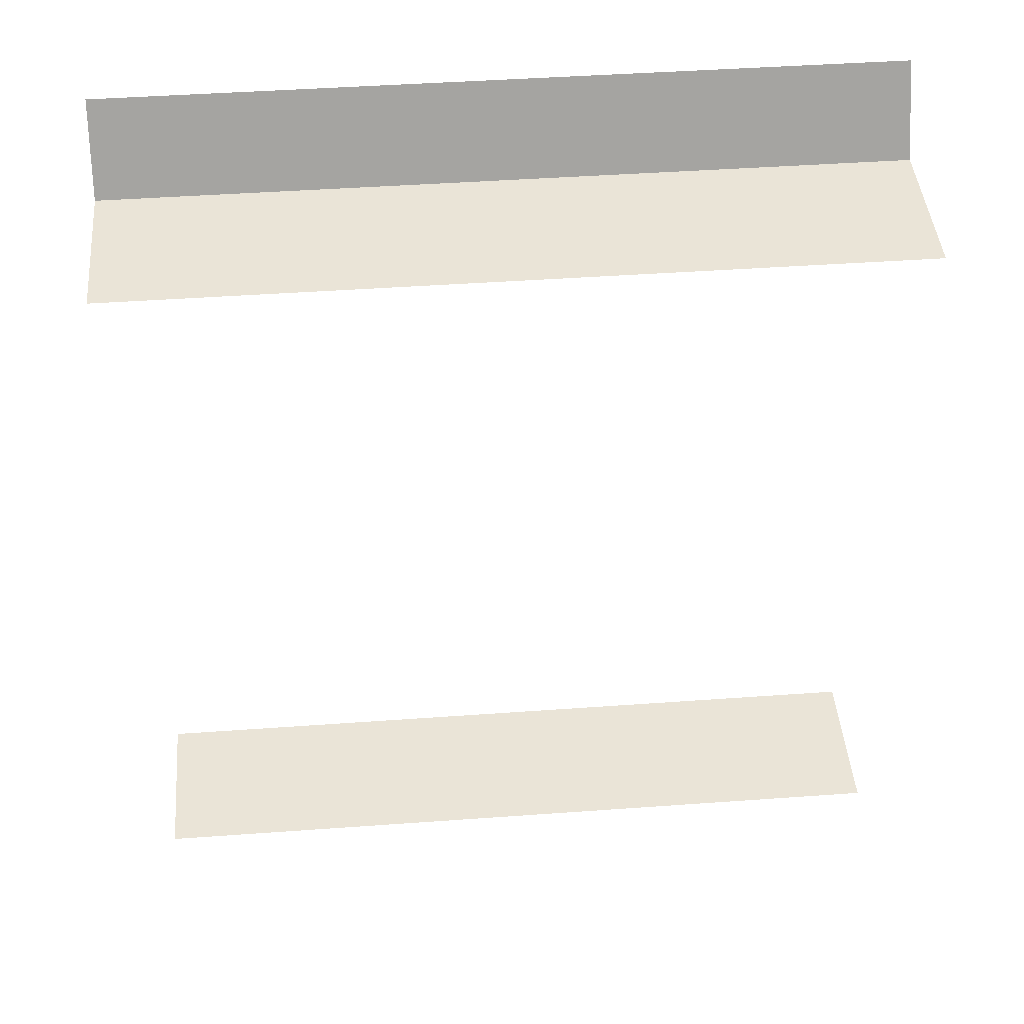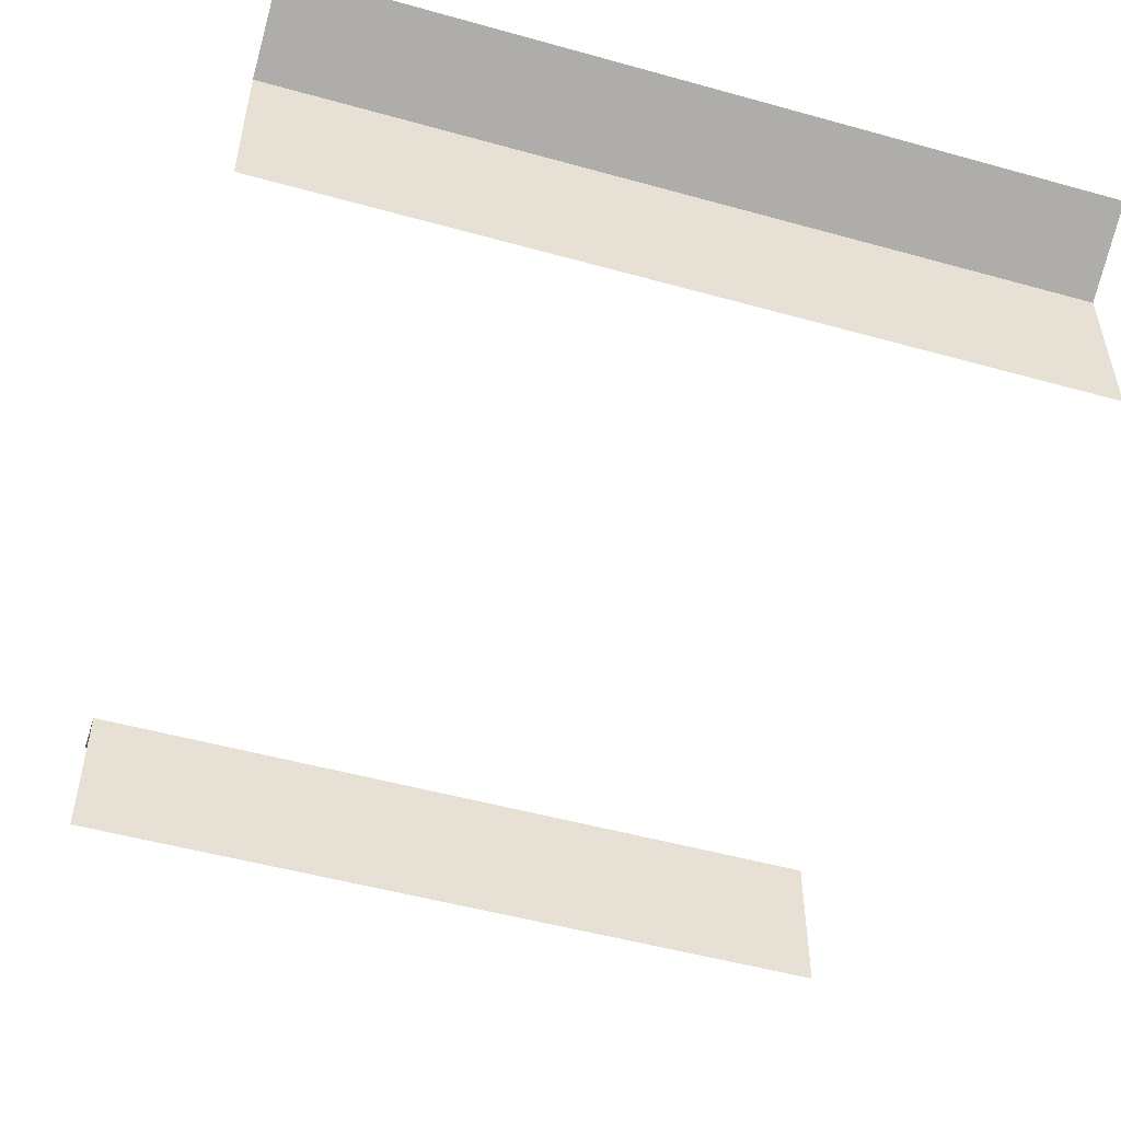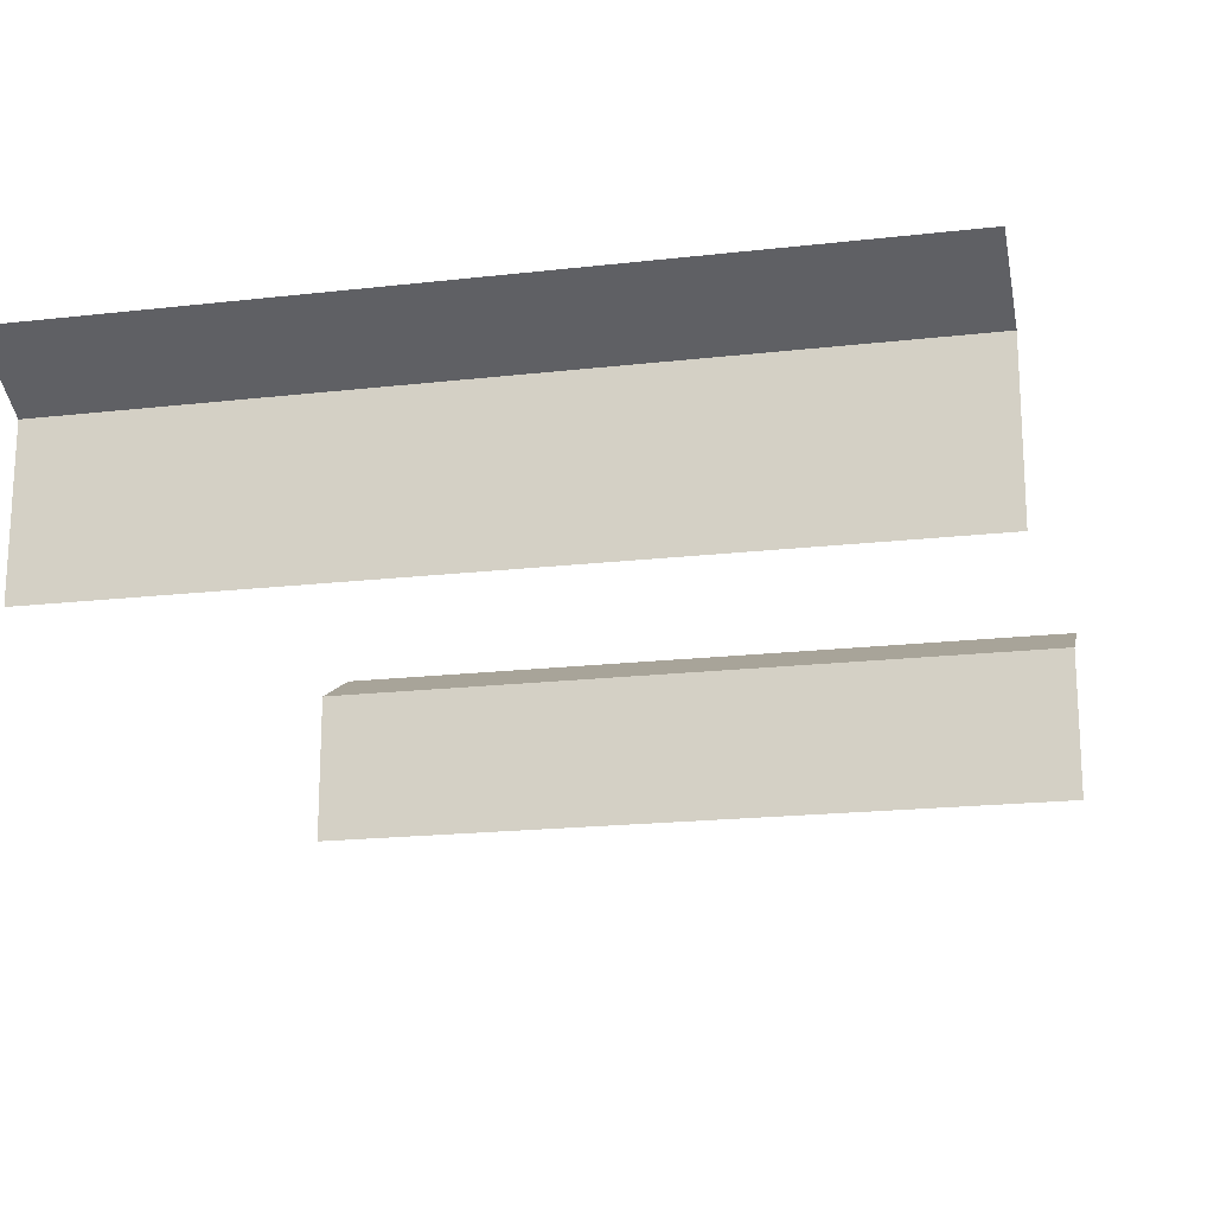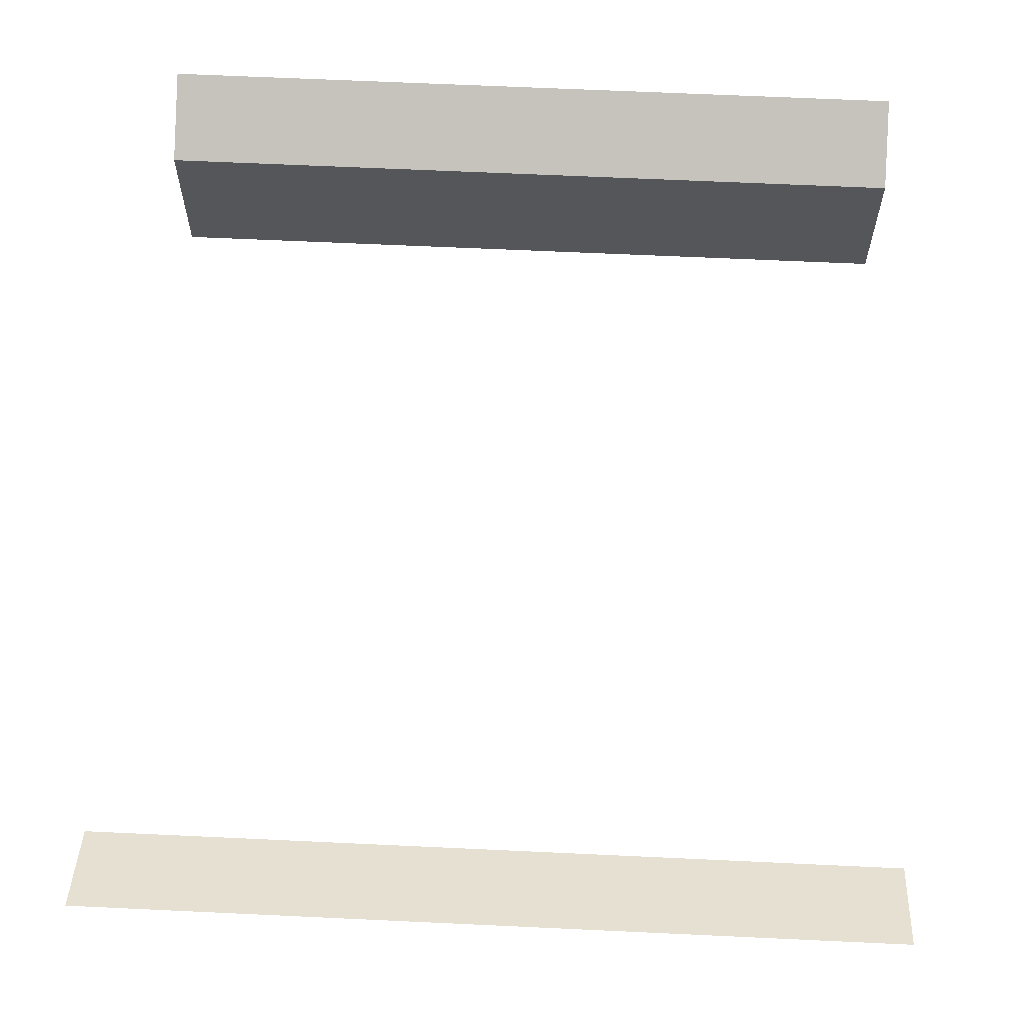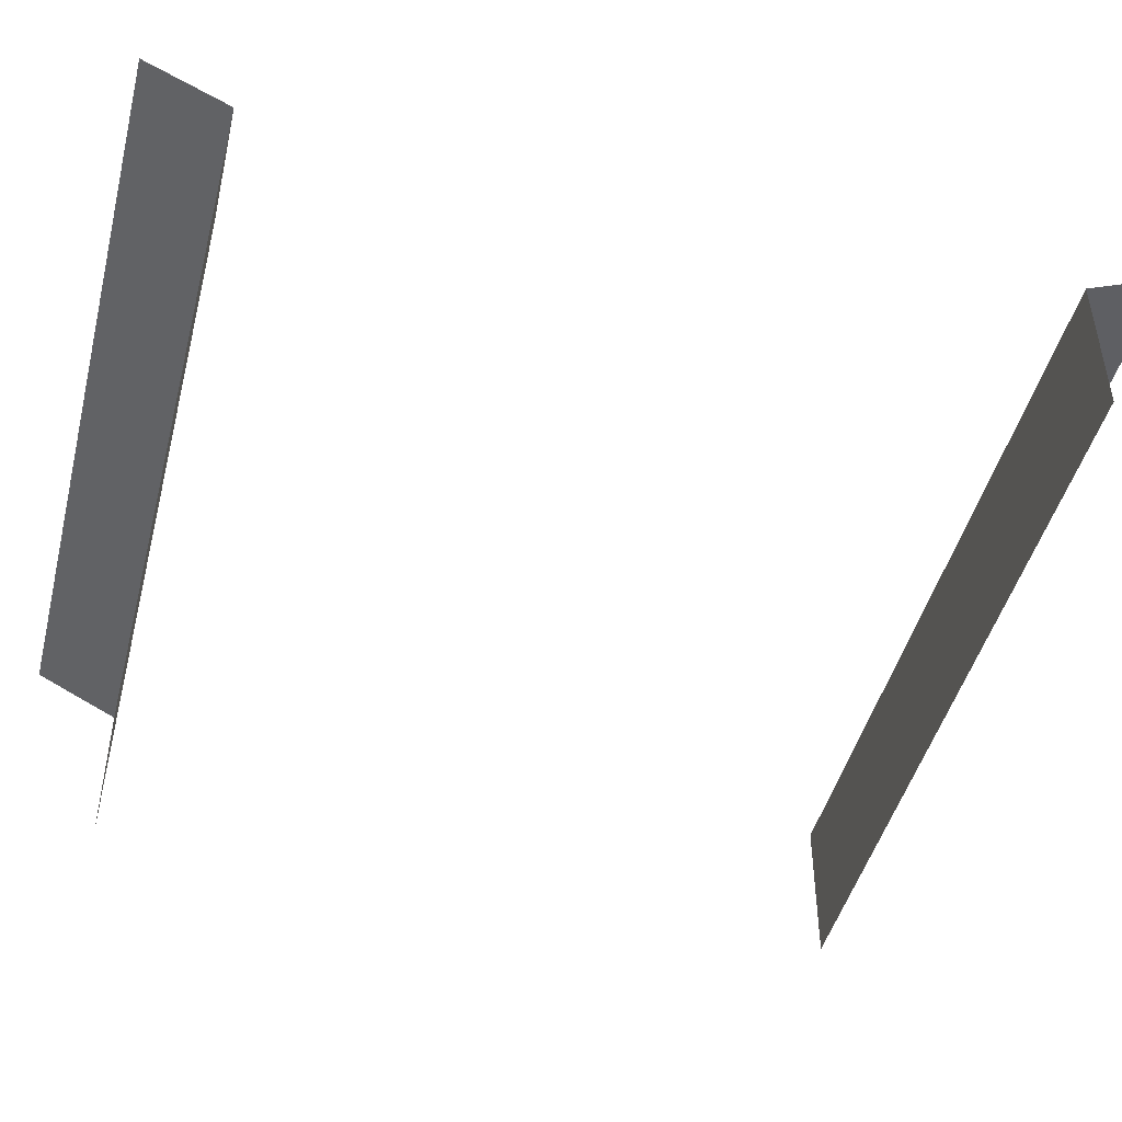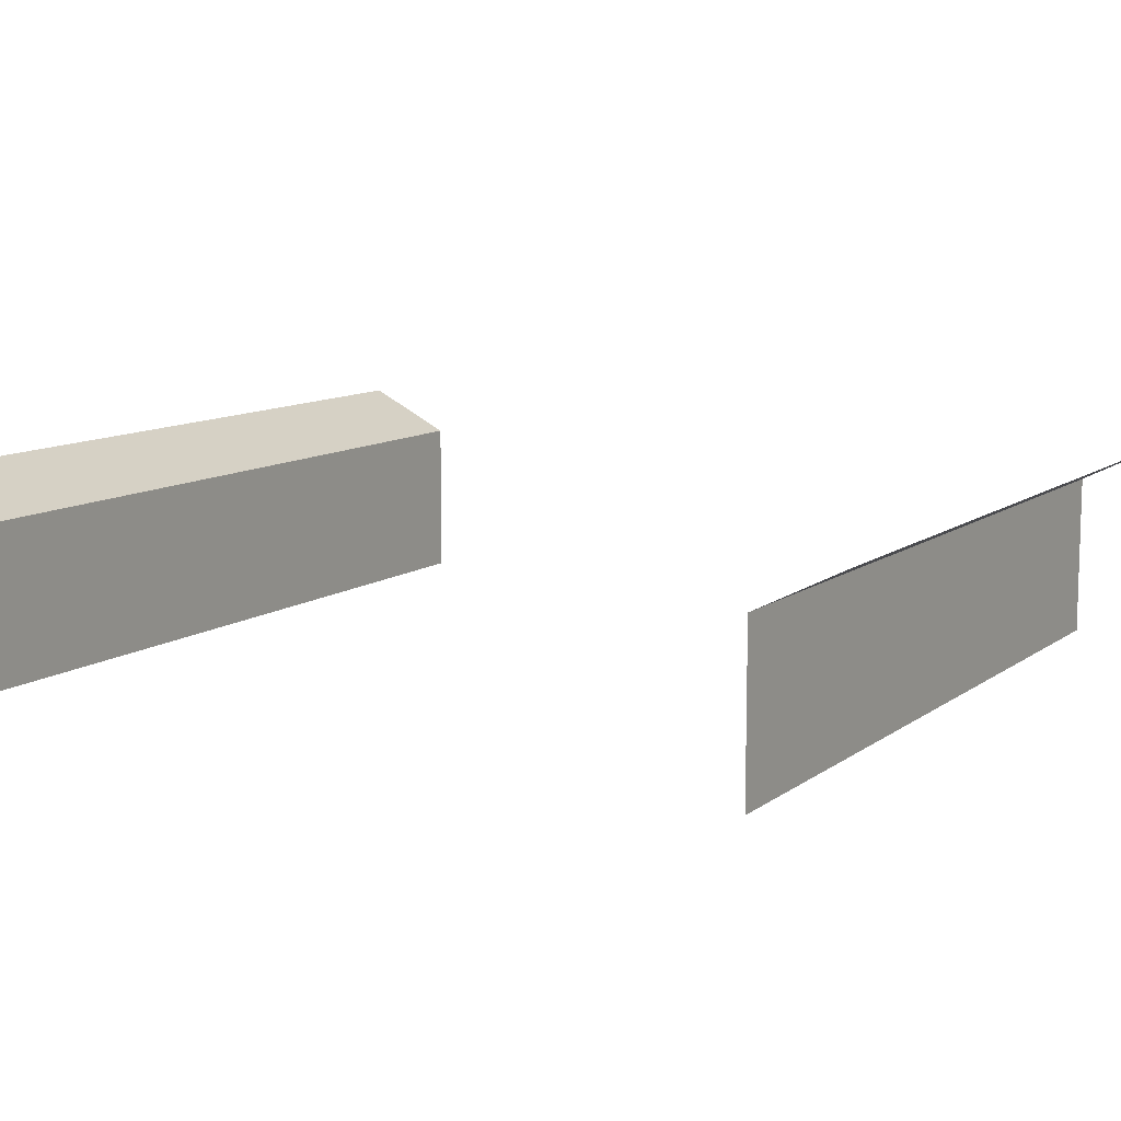
<metadata>
{"format":"obj","ext":"obj","renderer":"f3d","projection":"perspective","resolution":1024,"background":"white","views":[{"elev":43.7,"azim":-4.9,"up":"+Z"},{"elev":-51.3,"azim":163.2,"up":"+Y"},{"elev":-18.8,"azim":12.4,"up":"+Y"},{"elev":64.4,"azim":-177.3,"up":"+Y"},{"elev":-46.2,"azim":75.6,"up":"+Y"},{"elev":10.3,"azim":-60.2,"up":"+Y"}]}
</metadata>
<code>
g default
v 1812 126.8 -1536
v 2312 126.8 -1536
v 1812 99.65 -1590
v 2312 99.65 -1590
v 1812 -0.3462 -1590
v 2312 -0.3462 -1590
v 2312 126.8 -2136
v 1812 126.8 -2136
v 2312 99.65 -2082
v 1812 99.65 -2082
v 2312 -0.3462 -2082
v 1812 -0.3462 -2082
g pCube136 details
f 1 2 4 3
f 3 4 6 5
f 7 8 10 9
f 9 10 12 11

</code>
